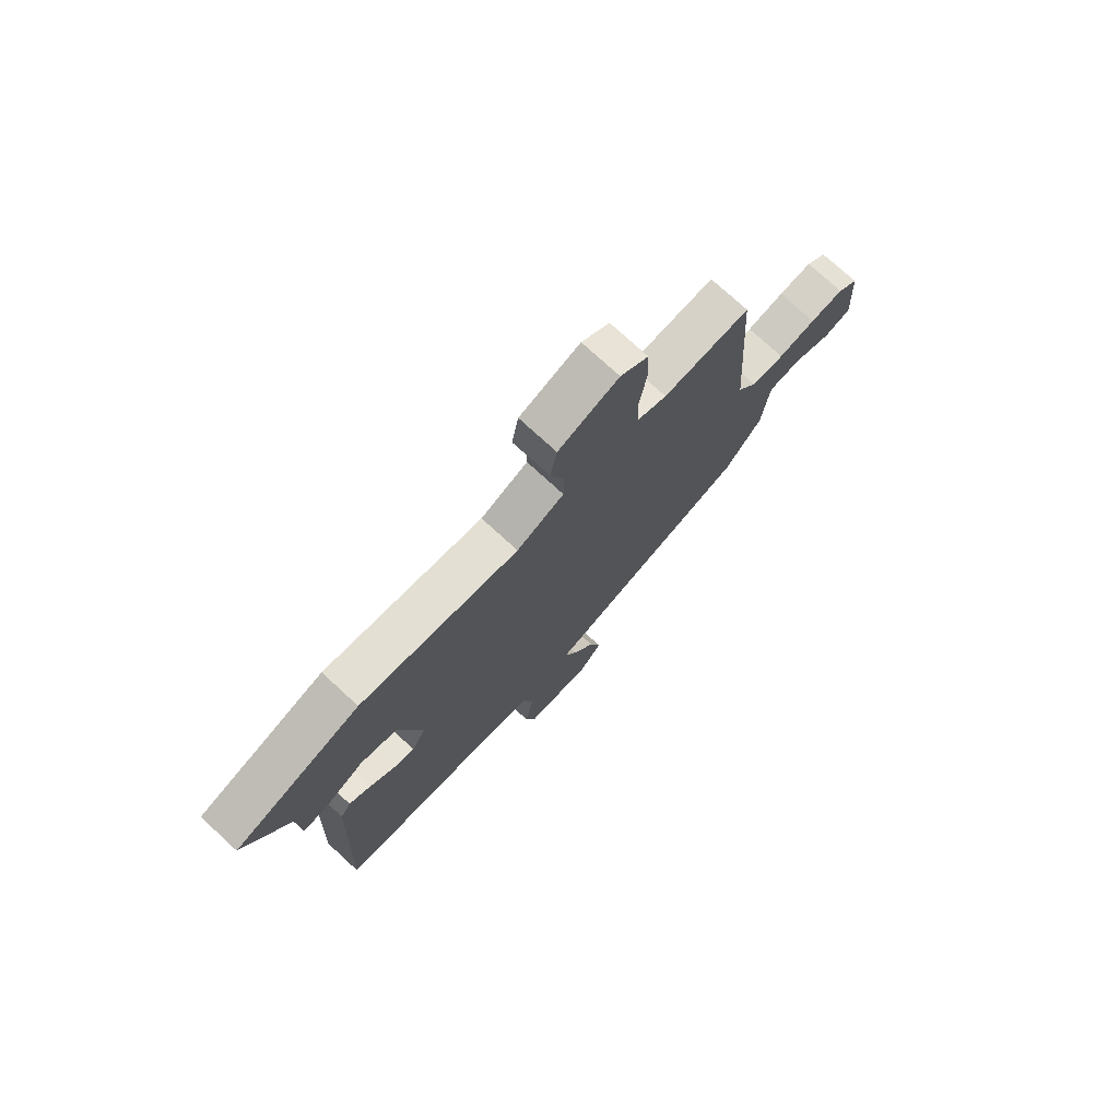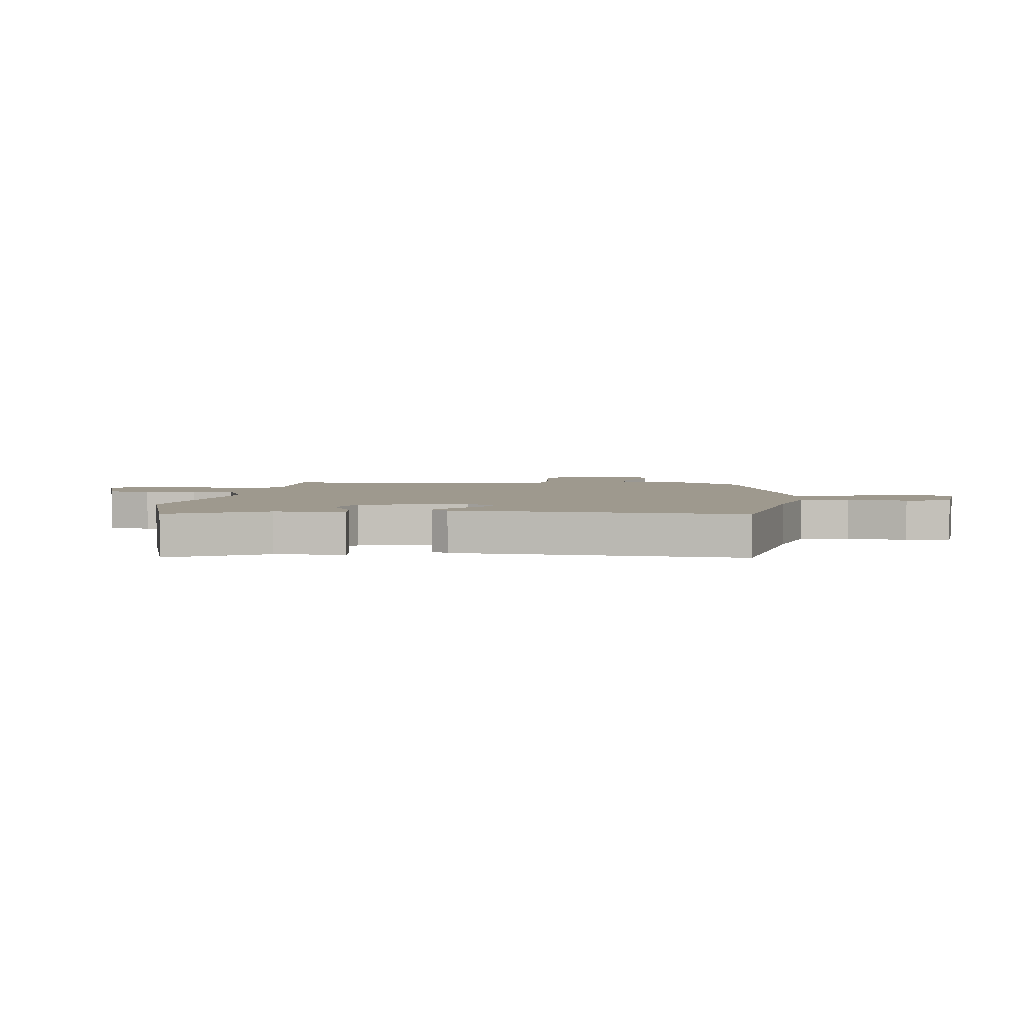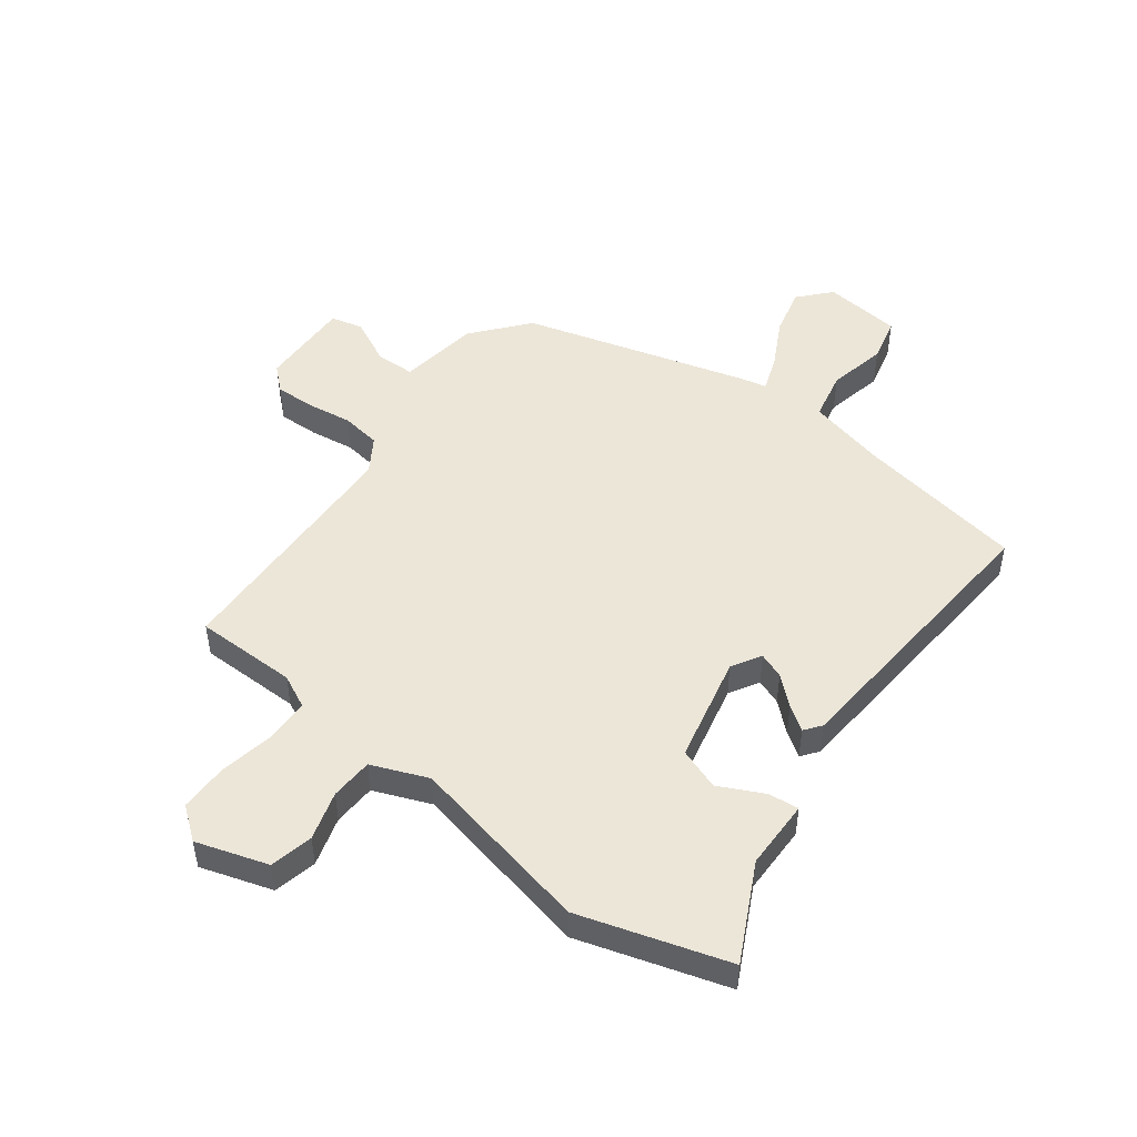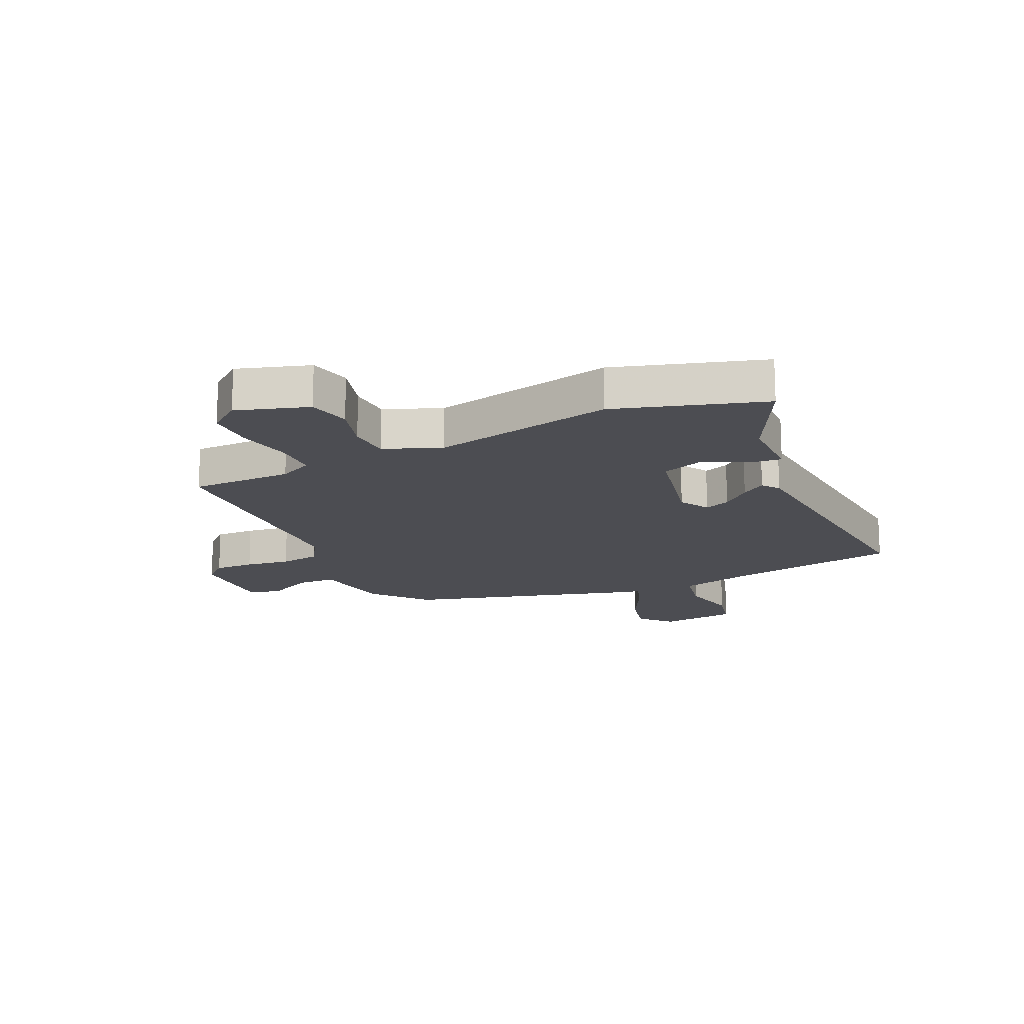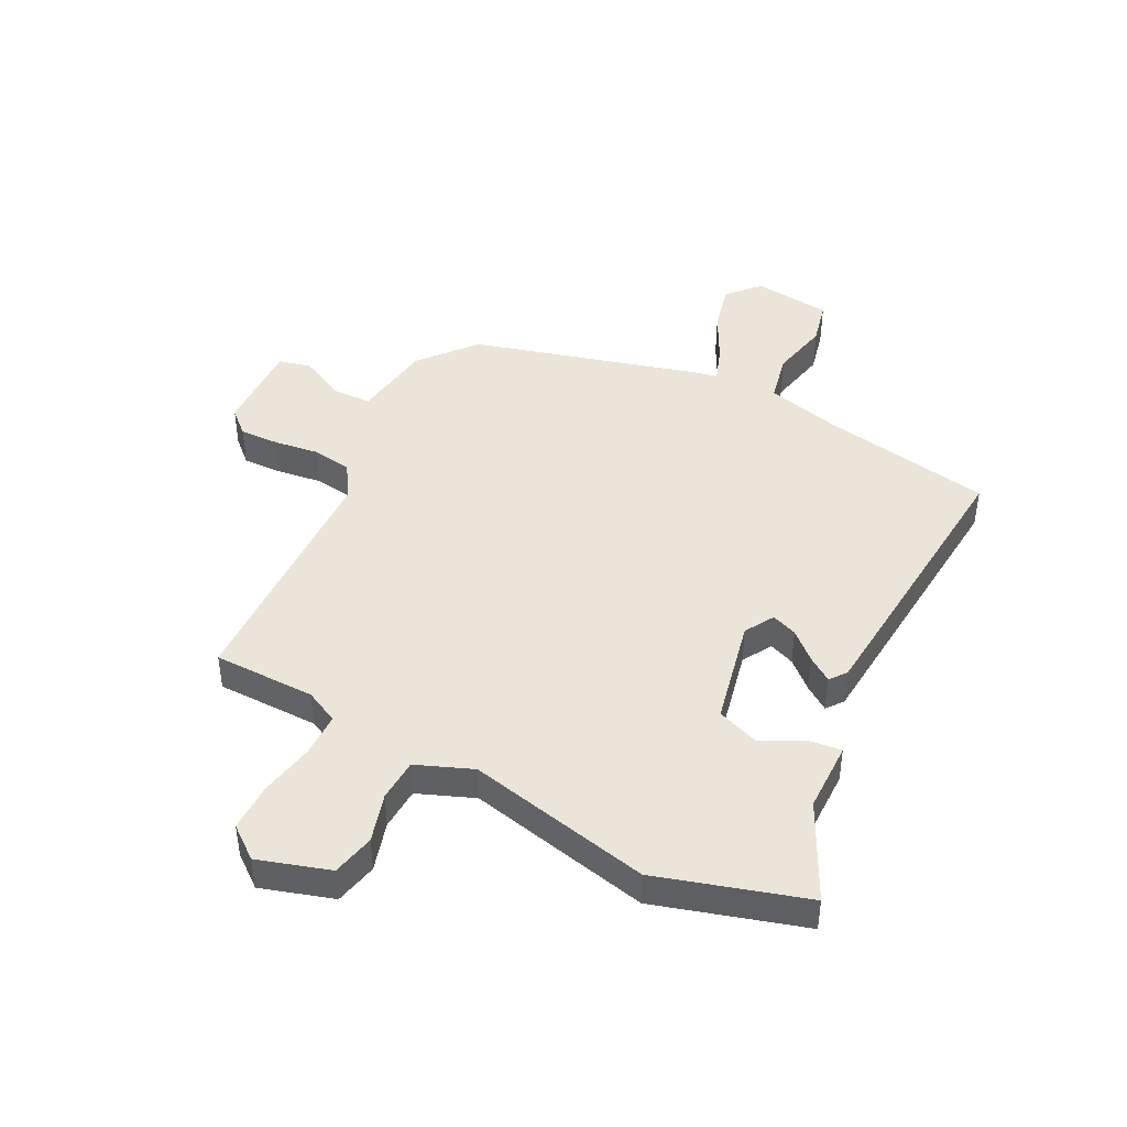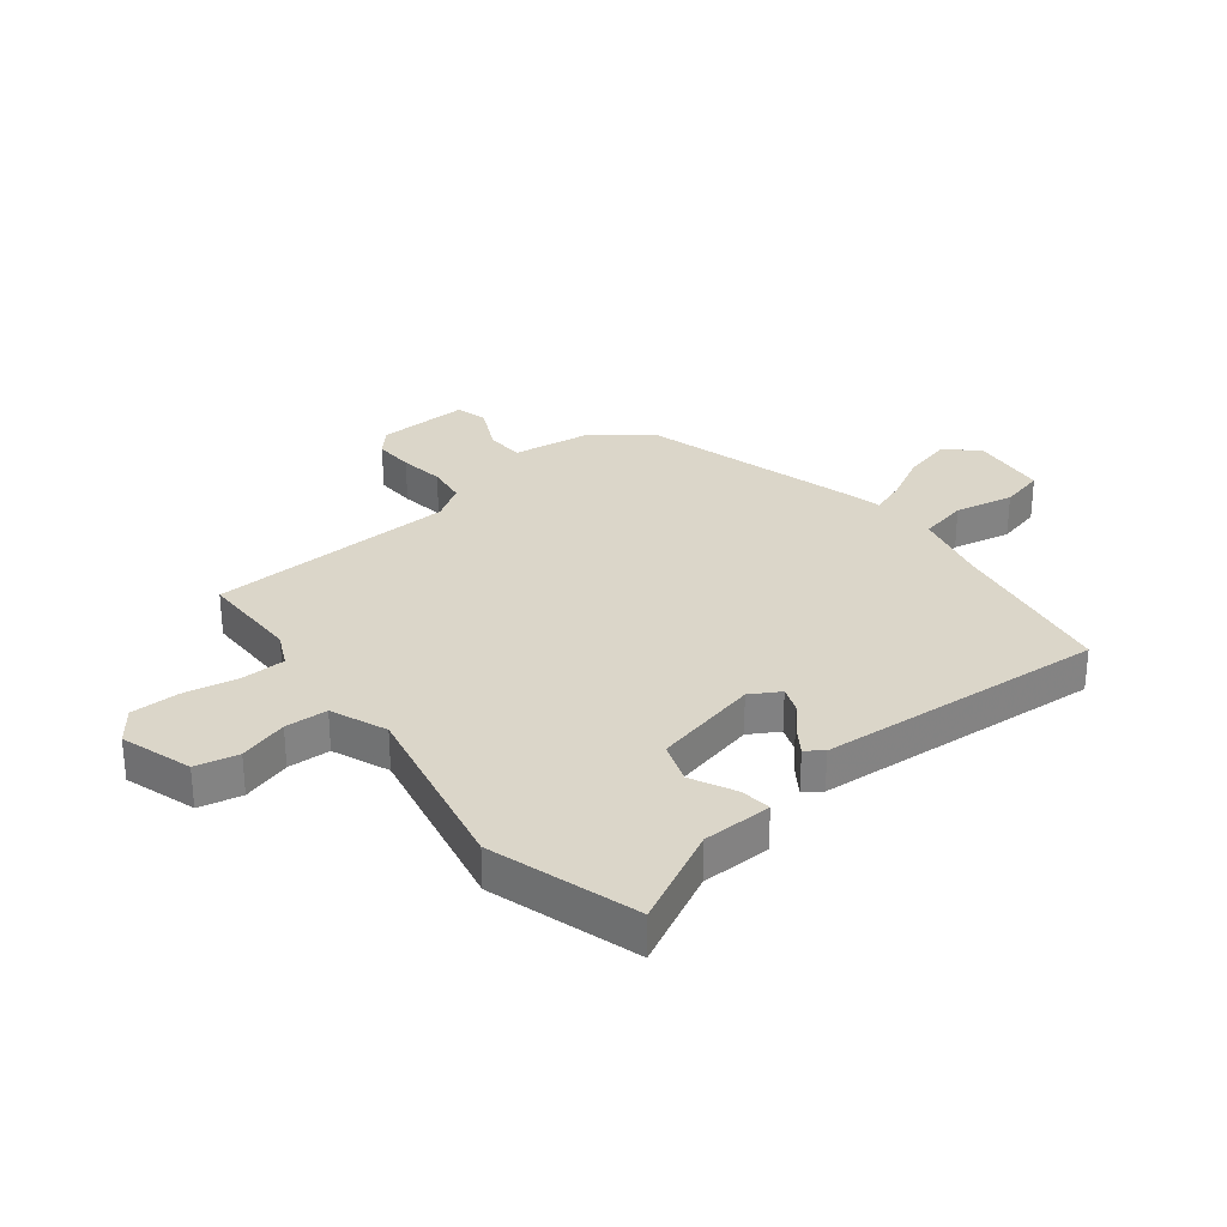
<metadata>
{"format":"obj","ext":"obj","renderer":"f3d","projection":"perspective","resolution":1024,"background":"white","views":[{"elev":75.3,"azim":132.6,"up":"+Z"},{"elev":3.5,"azim":98.9,"up":"+Y"},{"elev":49.3,"azim":39.1,"up":"+Y"},{"elev":-16.4,"azim":27.2,"up":"+Y"},{"elev":44.6,"azim":29.5,"up":"+Y"},{"elev":30.0,"azim":53.6,"up":"+Y"}]}
</metadata>
<code>
v 0.497 0.07 -0.487
v 0.201 0.07 -0.526
v 0.067 0.07 -0.553
v 0.046 0.07 -0.637
v 0.064 0.07 -0.739
v 0.043 0.07 -0.815
v -0.092 0.07 -0.824
v -0.139 0.07 -0.768
v -0.116 0.07 -0.686
v -0.069 0.07 -0.604
v -0.045 0.07 -0.544
v -0.09 0.07 -0.532
v -0.473 0.07 -0.407
v -0.549 0.07 -0.309
v -0.564 0.07 -0.169
v -0.631 0.07 -0.164
v -0.712 0.07 -0.2
v -0.767 0.07 -0.184
v -0.757 0.07 -0.024
v -0.715 0.07 0.011
v -0.646 0.07 0.006
v -0.569 0.07 -0.008
v -0.5 0.07 -0.001
v -0.46 0.07 0.057
v -0.431 0.07 0.488
v -0.254 0.07 0.482
v -0.195 0.07 0.508
v -0.191 0.07 0.584
v -0.206 0.07 0.68
v -0.203 0.07 0.764
v -0.146 0.07 0.805
v -0.023 0.07 0.761
v -0.009 0.07 0.686
v -0.037 0.07 0.602
v -0.036 0.07 0.528
v 0.06 0.07 0.485
v 0.381 0.07 0.541
v 0.635 0.07 0.453
v 0.545 0.07 0.29
v 0.539 0.07 0.169
v 0.486 0.07 0.177
v 0.41 0.07 0.218
v 0.337 0.07 0.195
v 0.289 0.07 0.012
v 0.317 0.07 -0.04
v 0.362 0.07 -0.025
v 0.412 0.07 0.016
v 0.455 0.07 0.043
v 0.476 0.07 0.013
v 0.497 0 -0.487
v 0.201 0 -0.526
v 0.067 0 -0.553
v 0.046 0 -0.637
v 0.064 0 -0.739
v 0.043 0 -0.815
v -0.092 0 -0.824
v -0.139 0 -0.768
v -0.116 0 -0.686
v -0.069 0 -0.604
v -0.045 0 -0.544
v -0.09 0 -0.532
v -0.473 0 -0.407
v -0.549 0 -0.309
v -0.564 0 -0.169
v -0.631 0 -0.164
v -0.712 0 -0.2
v -0.767 0 -0.184
v -0.757 0 -0.024
v -0.715 0 0.011
v -0.646 0 0.006
v -0.569 0 -0.008
v -0.5 0 -0.001
v -0.46 0 0.057
v -0.431 0 0.488
v -0.254 0 0.482
v -0.195 0 0.508
v -0.191 0 0.584
v -0.206 0 0.68
v -0.203 0 0.764
v -0.146 0 0.805
v -0.023 0 0.761
v -0.009 0 0.686
v -0.037 0 0.602
v -0.036 0 0.528
v 0.06 0 0.485
v 0.381 0 0.541
v 0.635 0 0.453
v 0.545 0 0.29
v 0.539 0 0.169
v 0.486 0 0.177
v 0.41 0 0.218
v 0.337 0 0.195
v 0.289 0 0.012
v 0.317 0 -0.04
v 0.362 0 -0.025
v 0.412 0 0.016
v 0.455 0 0.043
v 0.476 0 0.013
f 49 1 2
f 48 49 2
f 47 48 2
f 46 47 2
f 45 46 2 3
f 44 45 3
f 43 44 3
f 39 40 41 42
f 39 42 43
f 38 39 43
f 37 38 43
f 36 37 43
f 35 36 43 3
f 32 33 34
f 31 32 34
f 30 31 34
f 29 30 34
f 28 29 34
f 27 28 34 35
f 35 3 4
f 27 35 4
f 26 27 4
f 24 25 26 4
f 20 21 22
f 19 20 22
f 18 19 22
f 17 18 22
f 16 17 22
f 15 16 22 23
f 15 23 24
f 14 15 24
f 13 14 24
f 12 13 24
f 11 12 24
f 8 9 10
f 7 8 10
f 6 7 10
f 5 6 10
f 4 5 10
f 4 10 11
f 4 11 24
f 51 50 98
f 51 98 97
f 51 97 96
f 51 96 95
f 52 51 95 94
f 52 94 93
f 52 93 92
f 91 90 89 88
f 92 91 88
f 92 88 87
f 92 87 86
f 92 86 85
f 52 92 85 84
f 83 82 81
f 83 81 80
f 83 80 79
f 83 79 78
f 83 78 77
f 84 83 77 76
f 53 52 84
f 53 84 76
f 53 76 75
f 53 75 74 73
f 71 70 69
f 71 69 68
f 71 68 67
f 71 67 66
f 71 66 65
f 72 71 65 64
f 73 72 64
f 73 64 63
f 73 63 62
f 73 62 61
f 73 61 60
f 59 58 57
f 59 57 56
f 59 56 55
f 59 55 54
f 59 54 53
f 60 59 53
f 73 60 53
f 1 50 51 2
f 2 51 52 3
f 3 52 53 4
f 4 53 54 5
f 5 54 55 6
f 6 55 56 7
f 7 56 57 8
f 8 57 58 9
f 9 58 59 10
f 10 59 60 11
f 11 60 61 12
f 12 61 62 13
f 13 62 63 14
f 14 63 64 15
f 15 64 65 16
f 16 65 66 17
f 17 66 67 18
f 18 67 68 19
f 19 68 69 20
f 20 69 70 21
f 21 70 71 22
f 22 71 72 23
f 23 72 73 24
f 24 73 74 25
f 25 74 75 26
f 26 75 76 27
f 27 76 77 28
f 28 77 78 29
f 29 78 79 30
f 30 79 80 31
f 31 80 81 32
f 32 81 82 33
f 33 82 83 34
f 34 83 84 35
f 35 84 85 36
f 36 85 86 37
f 37 86 87 38
f 38 87 88 39
f 39 88 89 40
f 40 89 90 41
f 41 90 91 42
f 42 91 92 43
f 43 92 93 44
f 44 93 94 45
f 45 94 95 46
f 46 95 96 47
f 47 96 97 48
f 48 97 98 49
f 49 98 50 1

</code>
